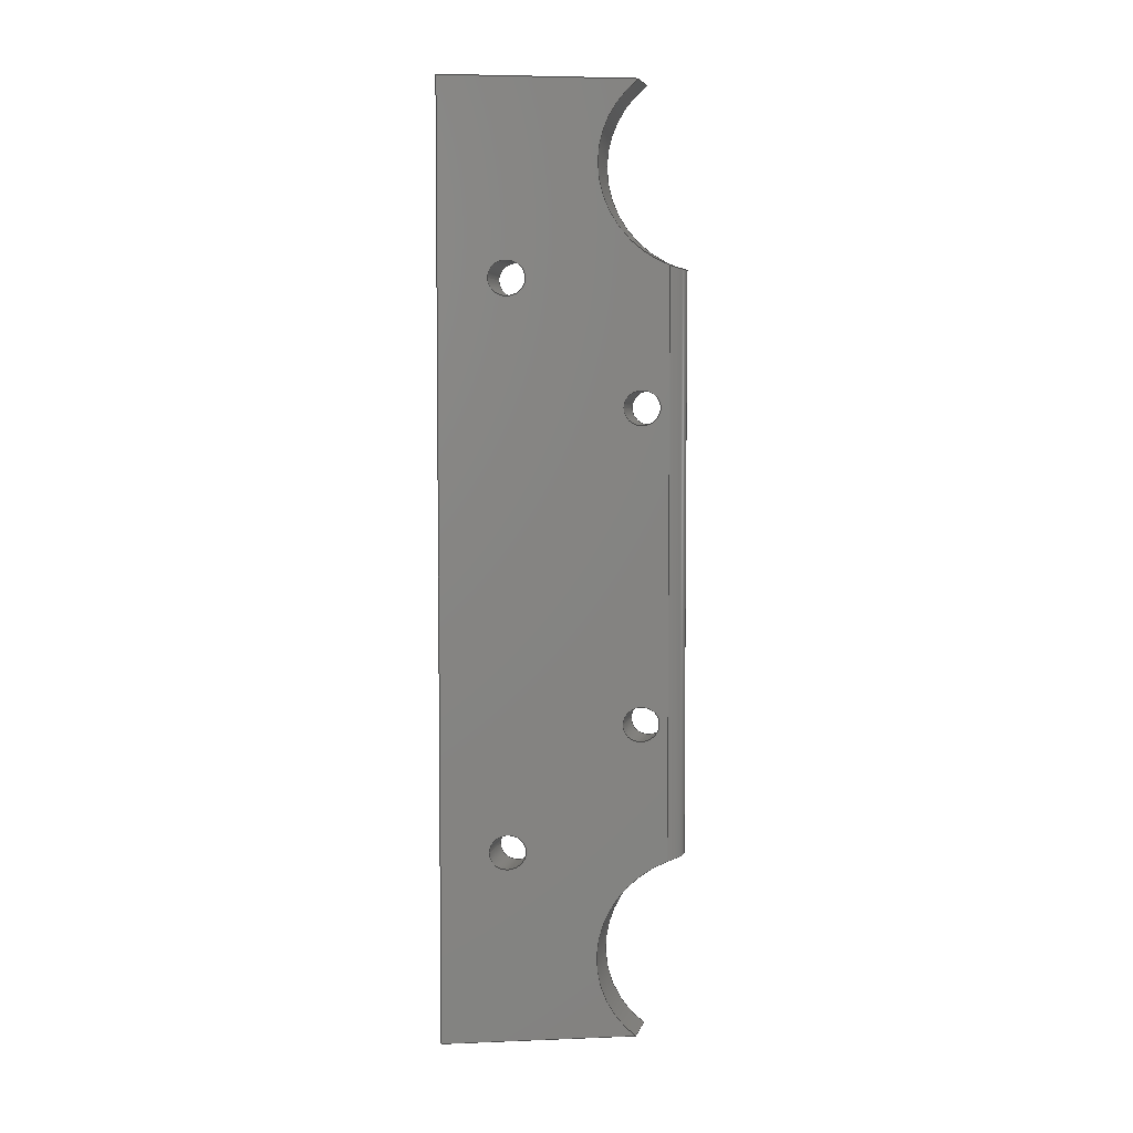
<metadata>
{"format":"step","ext":"stp","renderer":"f3d","projection":"perspective","resolution":1024,"background":"white","views":[{"elev":4.9,"azim":102.9,"up":"+Y"}]}
</metadata>
<code>
ISO-10303-21;
DATA;
#1=PROPERTY_DEFINITION_REPRESENTATION(#5,#3);
#2=PROPERTY_DEFINITION_REPRESENTATION(#6,#4);
#3=REPRESENTATION('',(#7),#488);
#4=REPRESENTATION('',(#8),#488);
#5=PROPERTY_DEFINITION('pmi validation property','',#12);
#6=PROPERTY_DEFINITION('pmi validation property','',#12);
#7=VALUE_REPRESENTATION_ITEM('number of annotations',COUNT_MEASURE(0));
#8=VALUE_REPRESENTATION_ITEM('number of views',COUNT_MEASURE(0));
#9=SHAPE_REPRESENTATION_RELATIONSHIP('None',
'relationship between Desi96240218qnwa-None and Desi96240218qnwa-None',
#21,#10);
#10=ADVANCED_BREP_SHAPE_REPRESENTATION('Desi96240218qnwa-None',(#31),#488);
#11=SHAPE_DEFINITION_REPRESENTATION(#12,#21);
#12=PRODUCT_DEFINITION_SHAPE('','',#13);
#13=PRODUCT_DEFINITION(' ','',#15,#14);
#14=PRODUCT_DEFINITION_CONTEXT('part definition',#20,'design');
#15=PRODUCT_DEFINITION_FORMATION_WITH_SPECIFIED_SOURCE(' ',' ',#17,
 .NOT_KNOWN.);
#16=PRODUCT_RELATED_PRODUCT_CATEGORY('part','',(#17));
#17=PRODUCT('Desi96240218qnwa','Desi96240218qnwa',' ',(#18));
#18=PRODUCT_CONTEXT(' ',#20,'mechanical');
#19=APPLICATION_PROTOCOL_DEFINITION('international standard',
'automotive_design',2010,#20);
#20=APPLICATION_CONTEXT(
'core data for automotive mechanical design processes');
#21=SHAPE_REPRESENTATION('Desi96240218qnwa-None',(#279),#488);
#22=PRESENTATION_LAYER_ASSIGNMENT('1','Layer 1',(#31));
#23=STYLED_ITEM('',(#24),#31);
#24=PRESENTATION_STYLE_ASSIGNMENT((#25));
#25=SURFACE_STYLE_USAGE(.BOTH.,#26);
#26=SURFACE_SIDE_STYLE('',(#27));
#27=SURFACE_STYLE_FILL_AREA(#28);
#28=FILL_AREA_STYLE('',(#29));
#29=FILL_AREA_STYLE_COLOUR('',#30);
#30=COLOUR_RGB('Deep Yellow',1,0.7922,0);
#31=MANIFOLD_SOLID_BREP('',#32);
#32=CLOSED_SHELL('',(#53,#54,#55,#56,#57,#58,#59,#60,#61,#62,#63,#64,#65,
#66));
#33=B_SPLINE_CURVE_WITH_KNOTS('',3,(#448,#449,#450,#451,#452,#453,#454,
#455,#456,#457,#458,#459,#460,#461,#462,#463),.UNSPECIFIED.,.F.,.F.,(4,
3,3,3,3,4),(0,0.2063,0.4126,0.6189,0.826,
1),.UNSPECIFIED.);
#34=B_SPLINE_CURVE_WITH_KNOTS('',3,(#465,#466,#467,#468,#469,#470,#471,
#472,#473,#474,#475,#476,#477,#478,#479,#480),.UNSPECIFIED.,.F.,.F.,(4,
3,3,3,3,4),(0,0.2168,0.4342,0.6444,0.8512,
1),.UNSPECIFIED.);
#35=CYLINDRICAL_SURFACE('',#302,5);
#36=CYLINDRICAL_SURFACE('',#303,15);
#37=CYLINDRICAL_SURFACE('',#304,15);
#38=CYLINDRICAL_SURFACE('',#305,2.5);
#39=CYLINDRICAL_SURFACE('',#306,2.5);
#40=CYLINDRICAL_SURFACE('',#307,2.5);
#41=CYLINDRICAL_SURFACE('',#308,2.5);
#42=CYLINDRICAL_SURFACE('',#309,3);
#43=FACE_OUTER_BOUND('',#124,.T.);
#44=FACE_OUTER_BOUND('',#125,.T.);
#45=FACE_OUTER_BOUND('',#126,.T.);
#46=FACE_OUTER_BOUND('',#127,.T.);
#47=FACE_OUTER_BOUND('',#133,.T.);
#48=FACE_OUTER_BOUND('',#134,.T.);
#49=FACE_OUTER_BOUND('',#135,.T.);
#50=FACE_OUTER_BOUND('',#144,.T.);
#51=CIRCLE('',#287,5);
#52=CIRCLE('',#292,5);
#53=ADVANCED_FACE('',(#101,#102,#103,#104,#105),#67,.T.);
#54=ADVANCED_FACE('',(#43),#68,.T.);
#55=ADVANCED_FACE('',(#44),#69,.T.);
#56=ADVANCED_FACE('',(#45),#70,.T.);
#57=ADVANCED_FACE('',(#46),#71,.T.);
#58=ADVANCED_FACE('',(#106,#107,#108,#109,#110),#72,.F.);
#59=ADVANCED_FACE('',(#47),#35,.T.);
#60=ADVANCED_FACE('',(#48),#36,.F.);
#61=ADVANCED_FACE('',(#49),#37,.F.);
#62=ADVANCED_FACE('',(#111,#112),#38,.F.);
#63=ADVANCED_FACE('',(#113,#114),#39,.F.);
#64=ADVANCED_FACE('',(#115,#116),#40,.F.);
#65=ADVANCED_FACE('',(#117,#118),#41,.F.);
#66=ADVANCED_FACE('',(#50),#42,.T.);
#67=PLANE('',#286);
#68=PLANE('',#288);
#69=PLANE('',#291);
#70=PLANE('',#293);
#71=PLANE('',#294);
#72=PLANE('',#301);
#73=LINE('',#394,#87);
#74=LINE('',#398,#88);
#75=LINE('',#400,#89);
#76=LINE('',#402,#90);
#77=LINE('',#408,#91);
#78=LINE('',#410,#92);
#79=LINE('',#412,#93);
#80=LINE('',#418,#94);
#81=LINE('',#422,#95);
#82=LINE('',#426,#96);
#83=LINE('',#428,#97);
#84=LINE('',#430,#98);
#85=LINE('',#431,#99);
#86=LINE('',#443,#100);
#87=VECTOR('',#318,1);
#88=VECTOR('',#321,1);
#89=VECTOR('',#322,1);
#90=VECTOR('',#323,1);
#91=VECTOR('',#330,1);
#92=VECTOR('',#331,1);
#93=VECTOR('',#332,1);
#94=VECTOR('',#339,1);
#95=VECTOR('',#344,1);
#96=VECTOR('',#347,1);
#97=VECTOR('',#348,1);
#98=VECTOR('',#351,1);
#99=VECTOR('',#352,1);
#100=VECTOR('',#365,1);
#101=FACE_BOUND('',#119,.T.);
#102=FACE_BOUND('',#120,.T.);
#103=FACE_BOUND('',#121,.T.);
#104=FACE_BOUND('',#122,.T.);
#105=FACE_BOUND('',#123,.T.);
#106=FACE_BOUND('',#128,.T.);
#107=FACE_BOUND('',#129,.T.);
#108=FACE_BOUND('',#130,.T.);
#109=FACE_BOUND('',#131,.T.);
#110=FACE_BOUND('',#132,.T.);
#111=FACE_BOUND('',#136,.T.);
#112=FACE_BOUND('',#137,.T.);
#113=FACE_BOUND('',#138,.T.);
#114=FACE_BOUND('',#139,.T.);
#115=FACE_BOUND('',#140,.T.);
#116=FACE_BOUND('',#141,.T.);
#117=FACE_BOUND('',#142,.T.);
#118=FACE_BOUND('',#143,.T.);
#119=EDGE_LOOP('',(#145));
#120=EDGE_LOOP('',(#146));
#121=EDGE_LOOP('',(#147,#148,#149,#150,#151,#152));
#122=EDGE_LOOP('',(#153));
#123=EDGE_LOOP('',(#154));
#124=EDGE_LOOP('',(#155,#156,#157,#158,#159));
#125=EDGE_LOOP('',(#160,#161,#162,#163));
#126=EDGE_LOOP('',(#164,#165,#166,#167,#168));
#127=EDGE_LOOP('',(#169,#170,#171,#172));
#128=EDGE_LOOP('',(#173));
#129=EDGE_LOOP('',(#174));
#130=EDGE_LOOP('',(#175));
#131=EDGE_LOOP('',(#176));
#132=EDGE_LOOP('',(#177,#178,#179,#180,#181,#182));
#133=EDGE_LOOP('',(#183,#184,#185,#186));
#134=EDGE_LOOP('',(#187,#188,#189,#190,#191));
#135=EDGE_LOOP('',(#192,#193,#194,#195,#196));
#136=EDGE_LOOP('',(#197));
#137=EDGE_LOOP('',(#198));
#138=EDGE_LOOP('',(#199));
#139=EDGE_LOOP('',(#200));
#140=EDGE_LOOP('',(#201));
#141=EDGE_LOOP('',(#202));
#142=EDGE_LOOP('',(#203));
#143=EDGE_LOOP('',(#204));
#144=EDGE_LOOP('',(#205,#206,#207,#208));
#145=ORIENTED_EDGE('',*,*,#233,.T.);
#146=ORIENTED_EDGE('',*,*,#234,.T.);
#147=ORIENTED_EDGE('',*,*,#235,.T.);
#148=ORIENTED_EDGE('',*,*,#236,.F.);
#149=ORIENTED_EDGE('',*,*,#237,.T.);
#150=ORIENTED_EDGE('',*,*,#238,.F.);
#151=ORIENTED_EDGE('',*,*,#239,.T.);
#152=ORIENTED_EDGE('',*,*,#240,.F.);
#153=ORIENTED_EDGE('',*,*,#241,.T.);
#154=ORIENTED_EDGE('',*,*,#242,.T.);
#155=ORIENTED_EDGE('',*,*,#243,.F.);
#156=ORIENTED_EDGE('',*,*,#244,.F.);
#157=ORIENTED_EDGE('',*,*,#245,.F.);
#158=ORIENTED_EDGE('',*,*,#246,.T.);
#159=ORIENTED_EDGE('',*,*,#238,.T.);
#160=ORIENTED_EDGE('',*,*,#247,.F.);
#161=ORIENTED_EDGE('',*,*,#248,.T.);
#162=ORIENTED_EDGE('',*,*,#249,.F.);
#163=ORIENTED_EDGE('',*,*,#236,.T.);
#164=ORIENTED_EDGE('',*,*,#250,.F.);
#165=ORIENTED_EDGE('',*,*,#240,.T.);
#166=ORIENTED_EDGE('',*,*,#251,.T.);
#167=ORIENTED_EDGE('',*,*,#252,.T.);
#168=ORIENTED_EDGE('',*,*,#253,.F.);
#169=ORIENTED_EDGE('',*,*,#252,.F.);
#170=ORIENTED_EDGE('',*,*,#254,.T.);
#171=ORIENTED_EDGE('',*,*,#245,.T.);
#172=ORIENTED_EDGE('',*,*,#255,.F.);
#173=ORIENTED_EDGE('',*,*,#256,.F.);
#174=ORIENTED_EDGE('',*,*,#257,.F.);
#175=ORIENTED_EDGE('',*,*,#258,.F.);
#176=ORIENTED_EDGE('',*,*,#259,.F.);
#177=ORIENTED_EDGE('',*,*,#260,.F.);
#178=ORIENTED_EDGE('',*,*,#261,.T.);
#179=ORIENTED_EDGE('',*,*,#262,.F.);
#180=ORIENTED_EDGE('',*,*,#253,.T.);
#181=ORIENTED_EDGE('',*,*,#255,.T.);
#182=ORIENTED_EDGE('',*,*,#244,.T.);
#183=ORIENTED_EDGE('',*,*,#251,.F.);
#184=ORIENTED_EDGE('',*,*,#239,.F.);
#185=ORIENTED_EDGE('',*,*,#246,.F.);
#186=ORIENTED_EDGE('',*,*,#254,.F.);
#187=ORIENTED_EDGE('',*,*,#249,.T.);
#188=ORIENTED_EDGE('',*,*,#263,.T.);
#189=ORIENTED_EDGE('',*,*,#260,.T.);
#190=ORIENTED_EDGE('',*,*,#243,.T.);
#191=ORIENTED_EDGE('',*,*,#237,.F.);
#192=ORIENTED_EDGE('',*,*,#262,.T.);
#193=ORIENTED_EDGE('',*,*,#264,.T.);
#194=ORIENTED_EDGE('',*,*,#247,.T.);
#195=ORIENTED_EDGE('',*,*,#235,.F.);
#196=ORIENTED_EDGE('',*,*,#250,.T.);
#197=ORIENTED_EDGE('',*,*,#256,.T.);
#198=ORIENTED_EDGE('',*,*,#234,.F.);
#199=ORIENTED_EDGE('',*,*,#257,.T.);
#200=ORIENTED_EDGE('',*,*,#241,.F.);
#201=ORIENTED_EDGE('',*,*,#258,.T.);
#202=ORIENTED_EDGE('',*,*,#233,.F.);
#203=ORIENTED_EDGE('',*,*,#259,.T.);
#204=ORIENTED_EDGE('',*,*,#242,.F.);
#205=ORIENTED_EDGE('',*,*,#263,.F.);
#206=ORIENTED_EDGE('',*,*,#248,.F.);
#207=ORIENTED_EDGE('',*,*,#264,.F.);
#208=ORIENTED_EDGE('',*,*,#261,.F.);
#209=VERTEX_POINT('',#388);
#210=VERTEX_POINT('',#390);
#211=VERTEX_POINT('',#392);
#212=VERTEX_POINT('',#393);
#213=VERTEX_POINT('',#395);
#214=VERTEX_POINT('',#397);
#215=VERTEX_POINT('',#399);
#216=VERTEX_POINT('',#401);
#217=VERTEX_POINT('',#404);
#218=VERTEX_POINT('',#406);
#219=VERTEX_POINT('',#409);
#220=VERTEX_POINT('',#411);
#221=VERTEX_POINT('',#413);
#222=VERTEX_POINT('',#417);
#223=VERTEX_POINT('',#419);
#224=VERTEX_POINT('',#423);
#225=VERTEX_POINT('',#425);
#226=VERTEX_POINT('',#427);
#227=VERTEX_POINT('',#434);
#228=VERTEX_POINT('',#436);
#229=VERTEX_POINT('',#438);
#230=VERTEX_POINT('',#440);
#231=VERTEX_POINT('',#442);
#232=VERTEX_POINT('',#444);
#233=EDGE_CURVE('',#209,#209,#265,.T.);
#234=EDGE_CURVE('',#210,#210,#266,.T.);
#235=EDGE_CURVE('',#211,#212,#267,.T.);
#236=EDGE_CURVE('',#213,#212,#73,.T.);
#237=EDGE_CURVE('',#213,#214,#268,.T.);
#238=EDGE_CURVE('',#215,#214,#74,.T.);
#239=EDGE_CURVE('',#215,#216,#75,.T.);
#240=EDGE_CURVE('',#211,#216,#76,.T.);
#241=EDGE_CURVE('',#217,#217,#269,.T.);
#242=EDGE_CURVE('',#218,#218,#270,.T.);
#243=EDGE_CURVE('',#219,#214,#77,.T.);
#244=EDGE_CURVE('',#220,#219,#78,.T.);
#245=EDGE_CURVE('',#221,#220,#79,.T.);
#246=EDGE_CURVE('',#221,#215,#51,.T.);
#247=EDGE_CURVE('',#222,#212,#271,.T.);
#248=EDGE_CURVE('',#222,#223,#80,.T.);
#249=EDGE_CURVE('',#213,#223,#272,.T.);
#250=EDGE_CURVE('',#211,#224,#81,.T.);
#251=EDGE_CURVE('',#216,#225,#52,.T.);
#252=EDGE_CURVE('',#225,#226,#82,.T.);
#253=EDGE_CURVE('',#224,#226,#83,.T.);
#254=EDGE_CURVE('',#225,#221,#84,.T.);
#255=EDGE_CURVE('',#226,#220,#85,.T.);
#256=EDGE_CURVE('',#227,#227,#273,.T.);
#257=EDGE_CURVE('',#228,#228,#274,.T.);
#258=EDGE_CURVE('',#229,#229,#275,.T.);
#259=EDGE_CURVE('',#230,#230,#276,.T.);
#260=EDGE_CURVE('',#231,#219,#277,.T.);
#261=EDGE_CURVE('',#231,#232,#86,.T.);
#262=EDGE_CURVE('',#224,#232,#278,.T.);
#263=EDGE_CURVE('',#223,#231,#33,.T.);
#264=EDGE_CURVE('',#232,#222,#34,.T.);
#265=ELLIPSE('',#280,2.66,2.5);
#266=ELLIPSE('',#281,2.66,2.5);
#267=ELLIPSE('',#282,15.96,15);
#268=ELLIPSE('',#283,15.96,15);
#269=ELLIPSE('',#284,2.66,2.5);
#270=ELLIPSE('',#285,2.66,2.5);
#271=ELLIPSE('',#289,43.86,15);
#272=ELLIPSE('',#290,43.86,15);
#273=ELLIPSE('',#295,2.66,2.5);
#274=ELLIPSE('',#296,2.66,2.5);
#275=ELLIPSE('',#297,2.66,2.5);
#276=ELLIPSE('',#298,2.66,2.5);
#277=ELLIPSE('',#299,15.96,15);
#278=ELLIPSE('',#300,15.96,15);
#279=AXIS2_PLACEMENT_3D('',#386,#310,#311);
#280=AXIS2_PLACEMENT_3D('',#387,#312,#313);
#281=AXIS2_PLACEMENT_3D('',#389,#314,#315);
#282=AXIS2_PLACEMENT_3D('',#391,#316,#317);
#283=AXIS2_PLACEMENT_3D('',#396,#319,#320);
#284=AXIS2_PLACEMENT_3D('',#403,#324,#325);
#285=AXIS2_PLACEMENT_3D('',#405,#326,#327);
#286=AXIS2_PLACEMENT_3D('',#407,#328,#329);
#287=AXIS2_PLACEMENT_3D('',#414,#333,#334);
#288=AXIS2_PLACEMENT_3D('',#415,#335,#336);
#289=AXIS2_PLACEMENT_3D('',#416,#337,#338);
#290=AXIS2_PLACEMENT_3D('',#420,#340,#341);
#291=AXIS2_PLACEMENT_3D('',#421,#342,#343);
#292=AXIS2_PLACEMENT_3D('',#424,#345,#346);
#293=AXIS2_PLACEMENT_3D('',#429,#349,#350);
#294=AXIS2_PLACEMENT_3D('',#432,#353,#354);
#295=AXIS2_PLACEMENT_3D('',#433,#355,#356);
#296=AXIS2_PLACEMENT_3D('',#435,#357,#358);
#297=AXIS2_PLACEMENT_3D('',#437,#359,#360);
#298=AXIS2_PLACEMENT_3D('',#439,#361,#362);
#299=AXIS2_PLACEMENT_3D('',#441,#363,#364);
#300=AXIS2_PLACEMENT_3D('',#445,#366,#367);
#301=AXIS2_PLACEMENT_3D('',#446,#368,#369);
#302=AXIS2_PLACEMENT_3D('',#447,#370,#371);
#303=AXIS2_PLACEMENT_3D('',#464,#372,#373);
#304=AXIS2_PLACEMENT_3D('',#481,#374,#375);
#305=AXIS2_PLACEMENT_3D('',#482,#376,#377);
#306=AXIS2_PLACEMENT_3D('',#483,#378,#379);
#307=AXIS2_PLACEMENT_3D('',#484,#380,#381);
#308=AXIS2_PLACEMENT_3D('',#485,#382,#383);
#309=AXIS2_PLACEMENT_3D('',#486,#384,#385);
#310=DIRECTION('',(0,0,1));
#311=DIRECTION('',(1,0,0));
#312=DIRECTION('',(0.9397,0,-0.342));
#313=DIRECTION('',(0.342,0,0.9397));
#314=DIRECTION('',(0.9397,0,-0.342));
#315=DIRECTION('',(0.342,0,0.9397));
#316=DIRECTION('',(0.9397,0,-0.342));
#317=DIRECTION('',(0.342,0,0.9397));
#318=DIRECTION('',(0,1,0));
#319=DIRECTION('',(0.9397,0,-0.342));
#320=DIRECTION('',(0.342,0,0.9397));
#321=DIRECTION('',(-0.342,0,-0.9397));
#322=DIRECTION('',(0,1,0));
#323=DIRECTION('',(0.342,0,0.9397));
#324=DIRECTION('',(0.9397,0,-0.342));
#325=DIRECTION('',(0.342,0,0.9397));
#326=DIRECTION('',(0.9397,0,-0.342));
#327=DIRECTION('',(0.342,0,0.9397));
#328=DIRECTION('',(-0.9397,0,0.342));
#329=DIRECTION('',(0.342,0,0.9397));
#330=DIRECTION('',(-1,0,0));
#331=DIRECTION('',(-0.342,0,-0.9397));
#332=DIRECTION('',(1,0,0));
#333=DIRECTION('',(0,-1,0));
#334=DIRECTION('',(0,0,-1));
#335=DIRECTION('',(0,-1,0));
#336=DIRECTION('',(0,0,1));
#337=DIRECTION('',(-0.342,0,-0.9397));
#338=DIRECTION('',(0.9397,0,-0.342));
#339=DIRECTION('',(0,-1,0));
#340=DIRECTION('',(-0.342,0,-0.9397));
#341=DIRECTION('',(0.9397,0,-0.342));
#342=DIRECTION('',(-0.342,0,-0.9397));
#343=DIRECTION('',(0.9397,0,-0.342));
#344=DIRECTION('',(1,0,0));
#345=DIRECTION('',(0,1,0));
#346=DIRECTION('',(0,0,1));
#347=DIRECTION('',(1,0,0));
#348=DIRECTION('',(0.342,0,0.9397));
#349=DIRECTION('',(0,1,0));
#350=DIRECTION('',(0,0,-1));
#351=DIRECTION('',(0,-1,0));
#352=DIRECTION('',(0,-1,0));
#353=DIRECTION('',(0,0,1));
#354=DIRECTION('',(1,0,0));
#355=DIRECTION('',(0.9397,0,-0.342));
#356=DIRECTION('',(0.342,0,0.9397));
#357=DIRECTION('',(0.9397,0,-0.342));
#358=DIRECTION('',(0.342,0,0.9397));
#359=DIRECTION('',(0.9397,0,-0.342));
#360=DIRECTION('',(0.342,0,0.9397));
#361=DIRECTION('',(0.9397,0,-0.342));
#362=DIRECTION('',(0.342,0,0.9397));
#363=DIRECTION('',(0.9397,0,-0.342));
#364=DIRECTION('',(0.342,0,0.9397));
#365=DIRECTION('',(0,1,0));
#366=DIRECTION('',(0.9397,0,-0.342));
#367=DIRECTION('',(0.342,0,0.9397));
#368=DIRECTION('',(-0.9397,0,0.342));
#369=DIRECTION('',(0.342,0,0.9397));
#370=DIRECTION('',(0,-1,0));
#371=DIRECTION('',(0,0,1));
#372=DIRECTION('',(1,0,0));
#373=DIRECTION('',(0,0,1));
#374=DIRECTION('',(1,0,0));
#375=DIRECTION('',(0,0,1));
#376=DIRECTION('',(1,0,0));
#377=DIRECTION('',(0,0,1));
#378=DIRECTION('',(1,0,0));
#379=DIRECTION('',(0,0,1));
#380=DIRECTION('',(1,0,0));
#381=DIRECTION('',(0,0,1));
#382=DIRECTION('',(1,0,0));
#383=DIRECTION('',(0,0,1));
#384=DIRECTION('',(0,-1,0));
#385=DIRECTION('',(0,0,1));
#386=CARTESIAN_POINT('',(0,0,0));
#387=CARTESIAN_POINT('',(-141.1,15.02,-11));
#388=CARTESIAN_POINT('',(-140.1,15.02,-8.5));
#389=CARTESIAN_POINT('',(-134.5,-48,7));
#390=CARTESIAN_POINT('',(-133.6,-48,9.5));
#391=CARTESIAN_POINT('',(-144.3,49,-20));
#392=CARTESIAN_POINT('',(-140.8,60.5,-10.38));
#393=CARTESIAN_POINT('',(-142.7,34.72,-15.39));
#394=CARTESIAN_POINT('',(-142.7,44.94,-15.39));
#395=CARTESIAN_POINT('',(-142.7,-49.7,-15.39));
#396=CARTESIAN_POINT('',(-144.3,-63.98,-20));
#397=CARTESIAN_POINT('',(-140.8,-75.5,-10.39));
#398=CARTESIAN_POINT('',(-131.2,-75.5,16.05));
#399=CARTESIAN_POINT('',(-132.4,-75.5,12.71));
#400=CARTESIAN_POINT('',(-132.4,60.5,12.71));
#401=CARTESIAN_POINT('',(-132.4,60.5,12.71));
#402=CARTESIAN_POINT('',(-131.2,60.5,16.05));
#403=CARTESIAN_POINT('',(-141.1,-30,-11));
#404=CARTESIAN_POINT('',(-140.1,-30,-8.5));
#405=CARTESIAN_POINT('',(-134.5,33.02,7));
#406=CARTESIAN_POINT('',(-133.6,33.02,9.5));
#407=CARTESIAN_POINT('',(-131.2,44.94,16.05));
#408=CARTESIAN_POINT('',(-144,-75.5,-10.39));
#409=CARTESIAN_POINT('',(-134.5,-75.5,-10.39));
#410=CARTESIAN_POINT('',(-125.6,-75.5,14));
#411=CARTESIAN_POINT('',(-124.8,-75.5,16));
#412=CARTESIAN_POINT('',(-89,-75.5,16));
#413=CARTESIAN_POINT('',(-127.7,-75.5,16));
#414=CARTESIAN_POINT('',(-127.7,-75.5,11));
#415=CARTESIAN_POINT('',(-120,-75.5,11.41));
#416=CARTESIAN_POINT('',(-130,49,-20));
#417=CARTESIAN_POINT('',(-139.8,34.43,-16.42));
#418=CARTESIAN_POINT('',(-139.8,44.94,-16.42));
#419=CARTESIAN_POINT('',(-139.8,-49.41,-16.42));
#420=CARTESIAN_POINT('',(-130,-63.98,-20));
#421=CARTESIAN_POINT('',(-137,44.94,-17.44));
#422=CARTESIAN_POINT('',(-144,60.5,-10.38));
#423=CARTESIAN_POINT('',(-134.4,60.5,-10.38));
#424=CARTESIAN_POINT('',(-127.7,60.5,11));
#425=CARTESIAN_POINT('',(-127.7,60.5,16));
#426=CARTESIAN_POINT('',(-120,60.5,16));
#427=CARTESIAN_POINT('',(-124.8,60.5,16));
#428=CARTESIAN_POINT('',(-125.6,60.5,14));
#429=CARTESIAN_POINT('',(-120,60.5,-29.44));
#430=CARTESIAN_POINT('',(-127.7,-75.5,16));
#431=CARTESIAN_POINT('',(-124.8,44.94,16));
#432=CARTESIAN_POINT('',(-89,44.94,16));
#433=CARTESIAN_POINT('',(-128.1,-48,7));
#434=CARTESIAN_POINT('',(-127.2,-48,9.5));
#435=CARTESIAN_POINT('',(-134.7,-30,-11));
#436=CARTESIAN_POINT('',(-133.8,-30,-8.5));
#437=CARTESIAN_POINT('',(-134.7,15.02,-11));
#438=CARTESIAN_POINT('',(-133.8,15.02,-8.5));
#439=CARTESIAN_POINT('',(-128.1,33.02,7));
#440=CARTESIAN_POINT('',(-127.2,33.02,9.5));
#441=CARTESIAN_POINT('',(-137.9,-63.98,-20));
#442=CARTESIAN_POINT('',(-136,-49.98,-14.62));
#443=CARTESIAN_POINT('',(-136,44.94,-14.62));
#444=CARTESIAN_POINT('',(-136,34.99,-14.62));
#445=CARTESIAN_POINT('',(-137.9,49,-20));
#446=CARTESIAN_POINT('',(-125.6,44.94,14));
#447=CARTESIAN_POINT('',(-127.7,44.94,11));
#448=CARTESIAN_POINT('',(-139.8,-49.41,-16.42));
#449=CARTESIAN_POINT('',(-139.5,-49.39,-16.53));
#450=CARTESIAN_POINT('',(-139.2,-49.37,-16.59));
#451=CARTESIAN_POINT('',(-138.9,-49.37,-16.6));
#452=CARTESIAN_POINT('',(-138.5,-49.37,-16.6));
#453=CARTESIAN_POINT('',(-138.2,-49.38,-16.56));
#454=CARTESIAN_POINT('',(-137.9,-49.4,-16.46));
#455=CARTESIAN_POINT('',(-137.6,-49.43,-16.36));
#456=CARTESIAN_POINT('',(-137.3,-49.46,-16.21));
#457=CARTESIAN_POINT('',(-137,-49.52,-16.01));
#458=CARTESIAN_POINT('',(-136.8,-49.57,-15.82));
#459=CARTESIAN_POINT('',(-136.5,-49.64,-15.59));
#460=CARTESIAN_POINT('',(-136.4,-49.73,-15.33));
#461=CARTESIAN_POINT('',(-136.2,-49.8,-15.11));
#462=CARTESIAN_POINT('',(-136.1,-49.88,-14.87));
#463=CARTESIAN_POINT('',(-136,-49.98,-14.62));
#464=CARTESIAN_POINT('',(-144,-63.98,-20));
#465=CARTESIAN_POINT('',(-136,34.99,-14.62));
#466=CARTESIAN_POINT('',(-136.1,34.88,-14.93));
#467=CARTESIAN_POINT('',(-136.3,34.77,-15.22));
#468=CARTESIAN_POINT('',(-136.5,34.69,-15.48));
#469=CARTESIAN_POINT('',(-136.7,34.61,-15.74));
#470=CARTESIAN_POINT('',(-136.9,34.54,-15.97));
#471=CARTESIAN_POINT('',(-137.2,34.5,-16.15));
#472=CARTESIAN_POINT('',(-137.5,34.45,-16.33));
#473=CARTESIAN_POINT('',(-137.8,34.42,-16.45));
#474=CARTESIAN_POINT('',(-138.2,34.4,-16.53));
#475=CARTESIAN_POINT('',(-138.5,34.39,-16.6));
#476=CARTESIAN_POINT('',(-138.8,34.38,-16.61));
#477=CARTESIAN_POINT('',(-139.1,34.39,-16.58));
#478=CARTESIAN_POINT('',(-139.4,34.4,-16.55));
#479=CARTESIAN_POINT('',(-139.6,34.41,-16.5));
#480=CARTESIAN_POINT('',(-139.8,34.43,-16.42));
#481=CARTESIAN_POINT('',(-144,49,-20));
#482=CARTESIAN_POINT('',(-134.5,-48,7));
#483=CARTESIAN_POINT('',(-141.1,-30,-11));
#484=CARTESIAN_POINT('',(-141.1,15.02,-11));
#485=CARTESIAN_POINT('',(-134.5,33.02,7));
#486=CARTESIAN_POINT('',(-138.8,44.94,-13.6));
#487=MECHANICAL_DESIGN_GEOMETRIC_PRESENTATION_REPRESENTATION('',(#23),#488);
#488=(
GEOMETRIC_REPRESENTATION_CONTEXT(3)
GLOBAL_UNCERTAINTY_ASSIGNED_CONTEXT((#489))
GLOBAL_UNIT_ASSIGNED_CONTEXT((#495,#491,#490))
REPRESENTATION_CONTEXT('WEAR PLATEIT0588-01','TOP_LEVEL_ASSEMBLY_PART')
);
#489=UNCERTAINTY_MEASURE_WITH_UNIT(LENGTH_MEASURE(0.0508),#495,
'DISTANCE_ACCURACY_VALUE','Maximum Tolerance applied to model');
#490=(
NAMED_UNIT(*)
SI_UNIT($,.STERADIAN.)
SOLID_ANGLE_UNIT()
);
#491=(
CONVERSION_BASED_UNIT('DEGREE',#493)
NAMED_UNIT(#492)
PLANE_ANGLE_UNIT()
);
#492=DIMENSIONAL_EXPONENTS(0,0,0,0,0,0,0);
#493=PLANE_ANGLE_MEASURE_WITH_UNIT(PLANE_ANGLE_MEASURE(0.01745),#494);
#494=(
NAMED_UNIT(*)
PLANE_ANGLE_UNIT()
SI_UNIT($,.RADIAN.)
);
#495=(
LENGTH_UNIT()
NAMED_UNIT(*)
SI_UNIT(.MILLI.,.METRE.)
);
ENDSEC;
END-ISO-10303-21;

</code>
